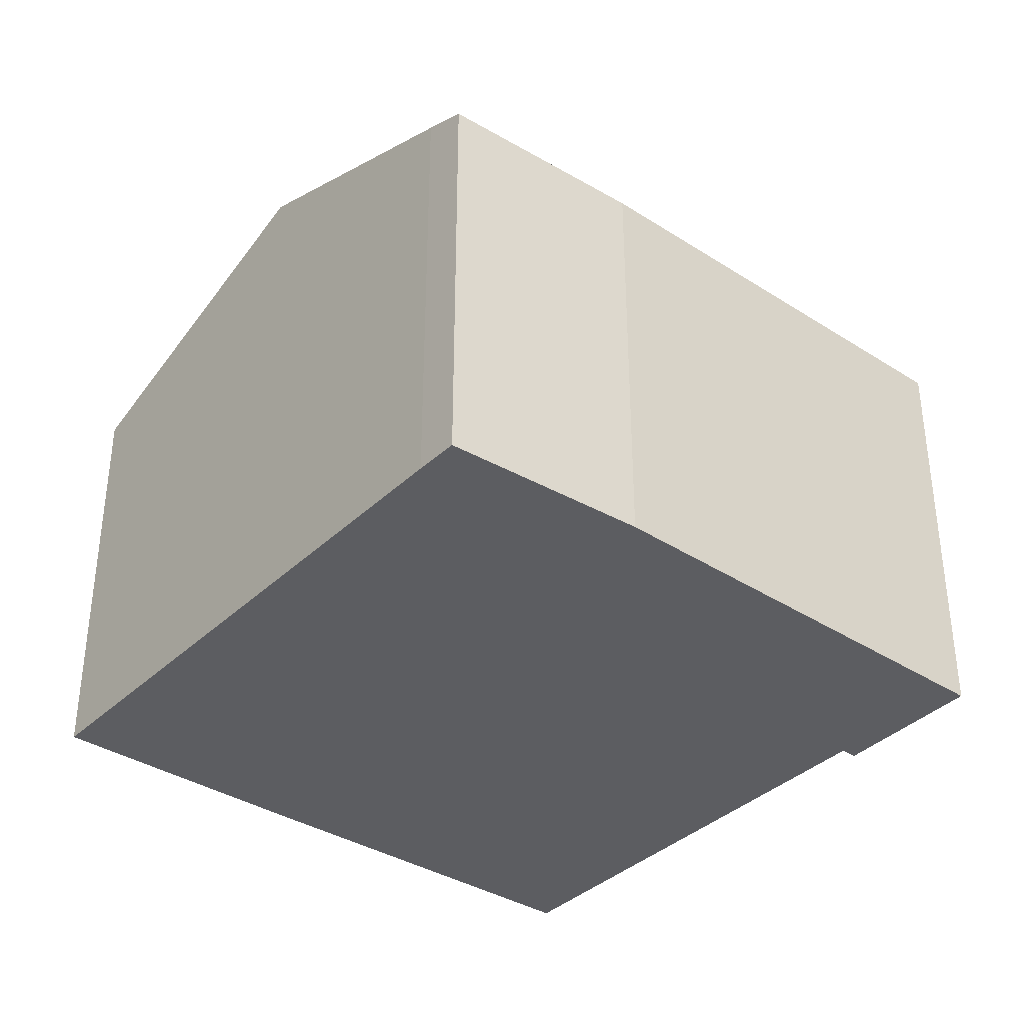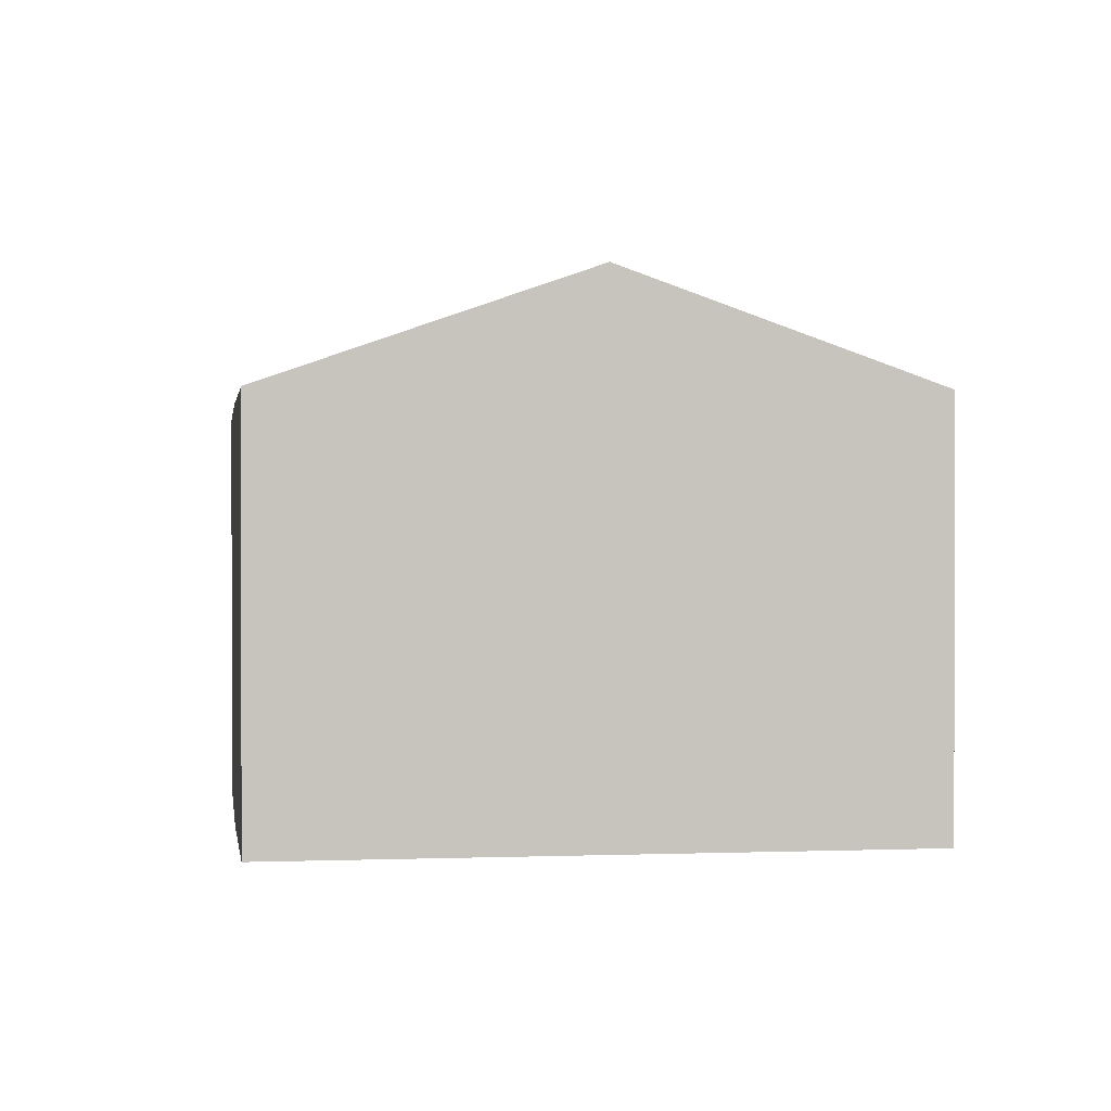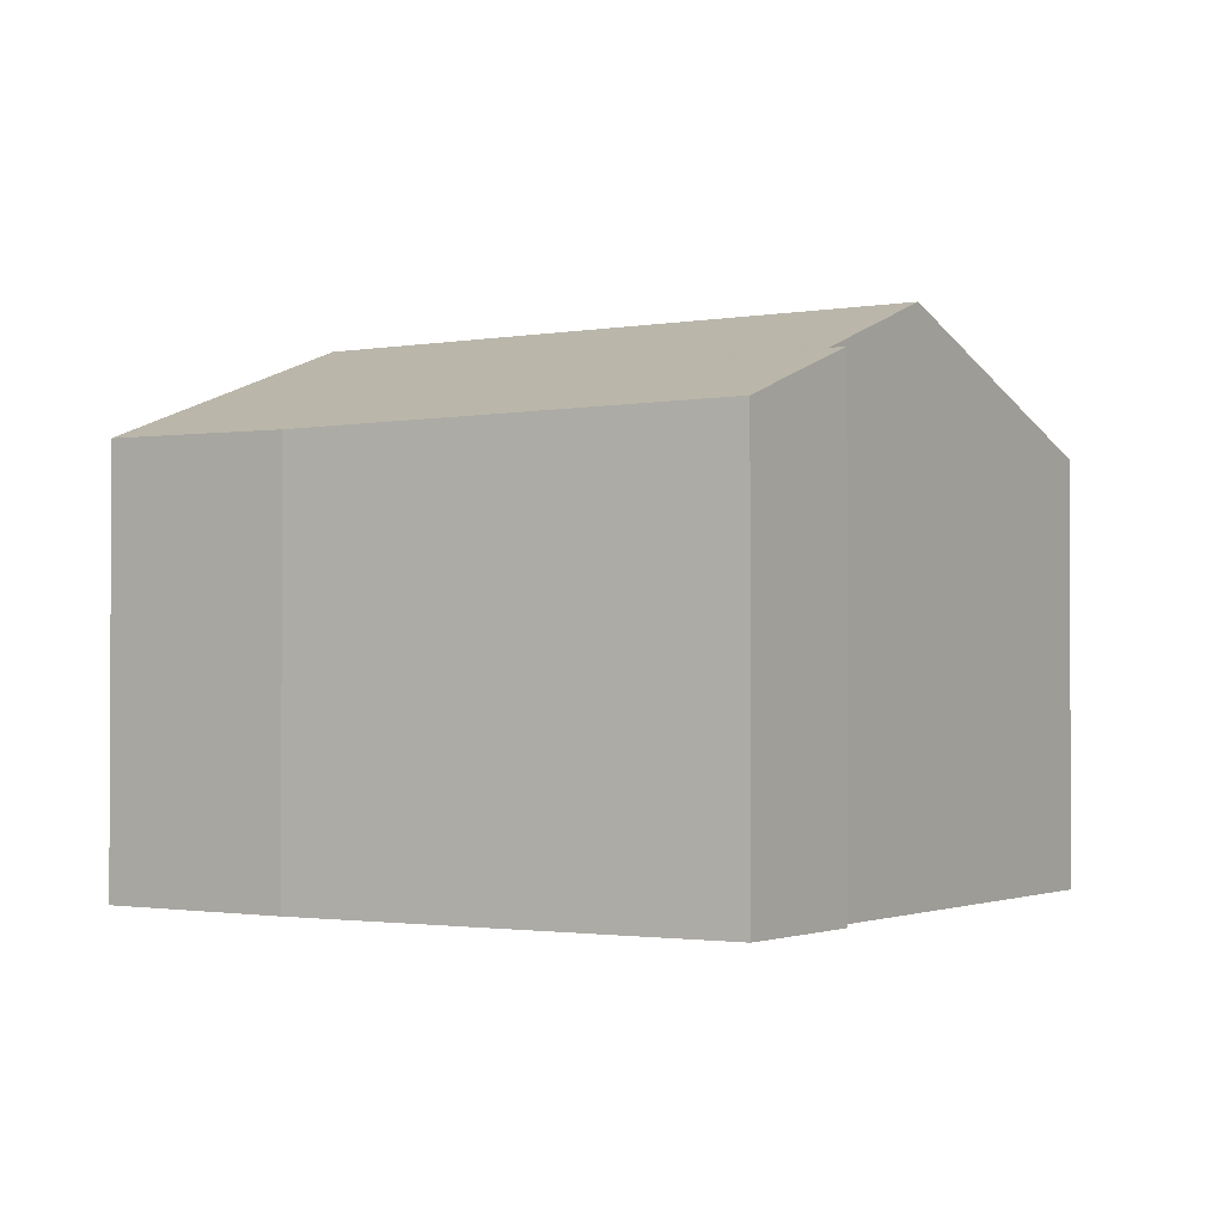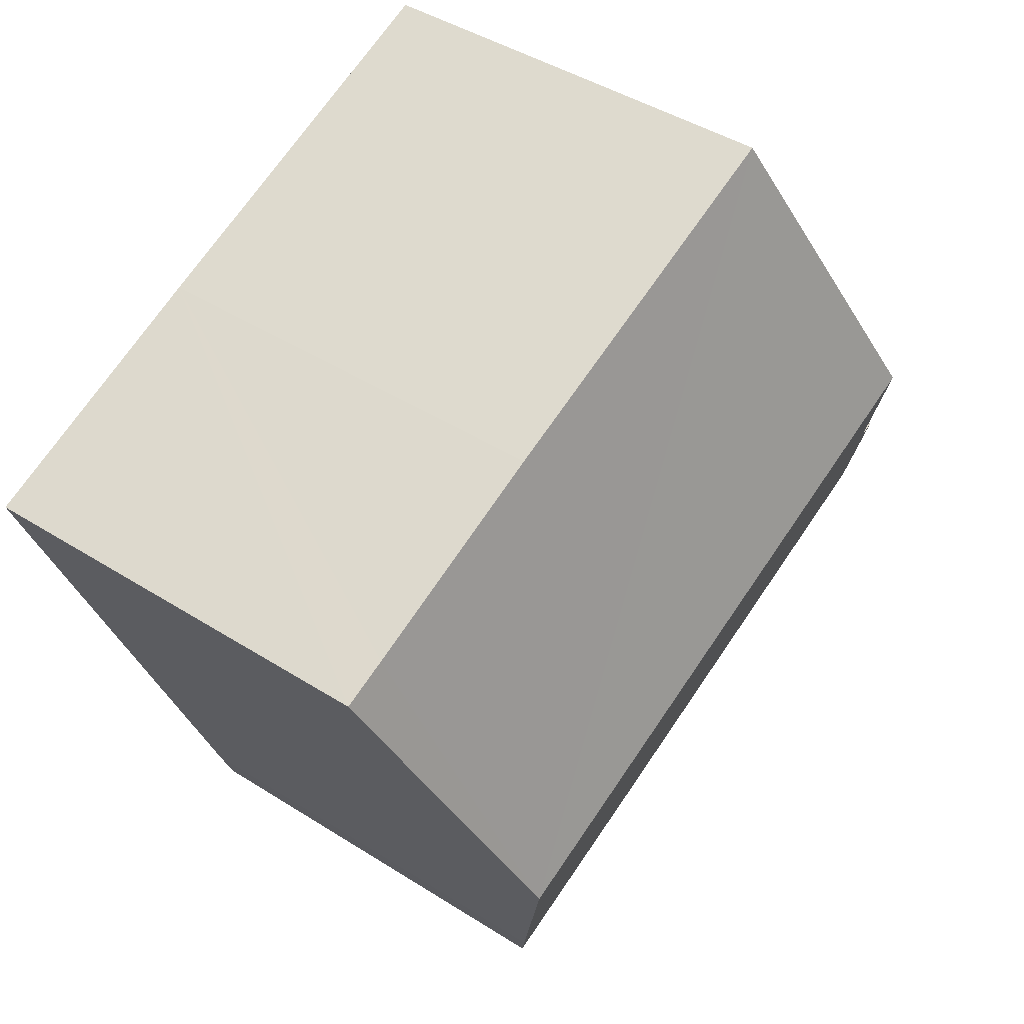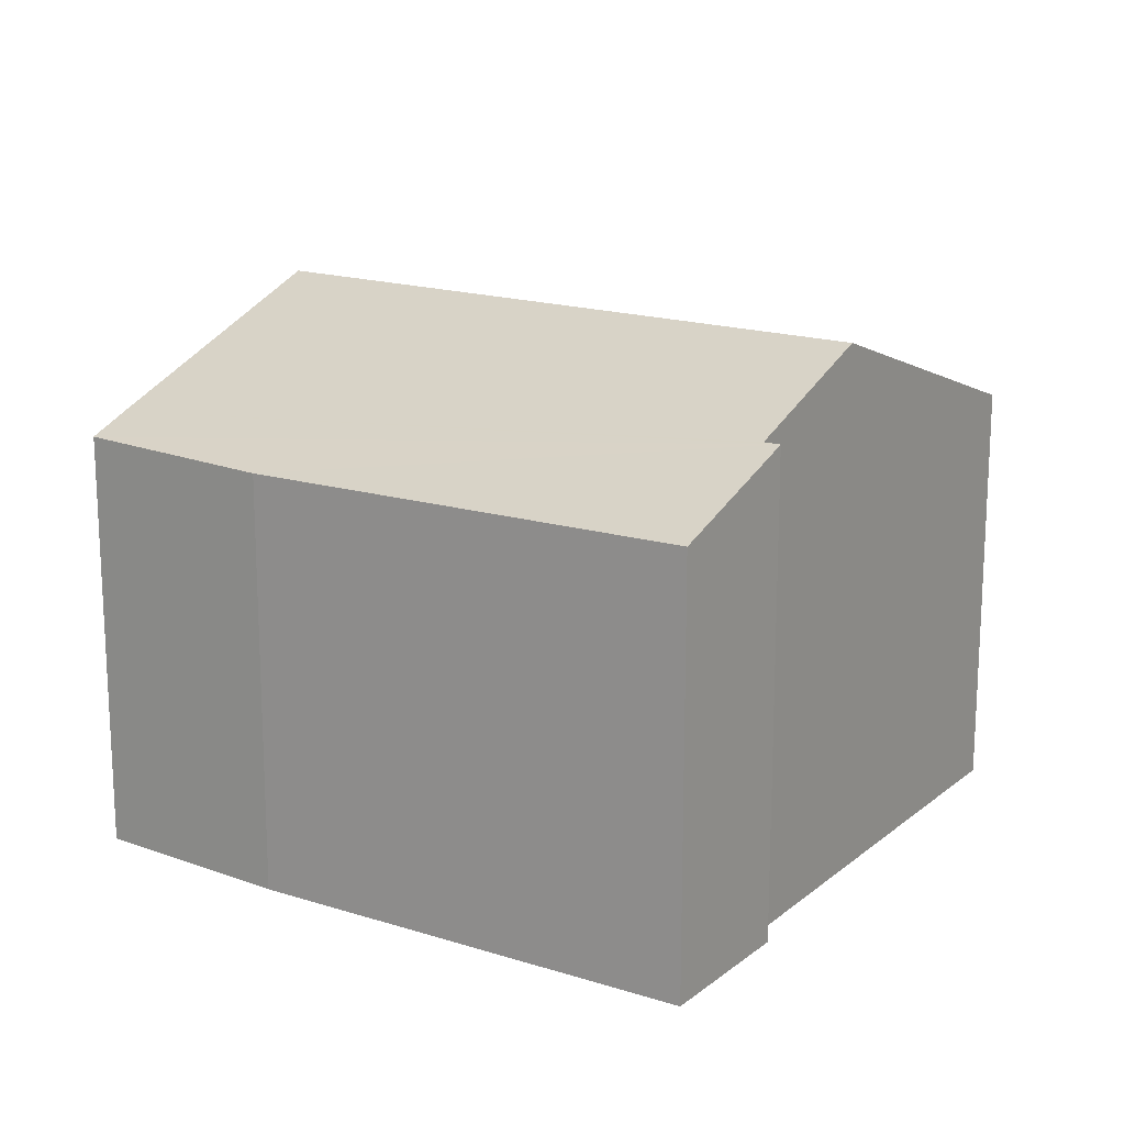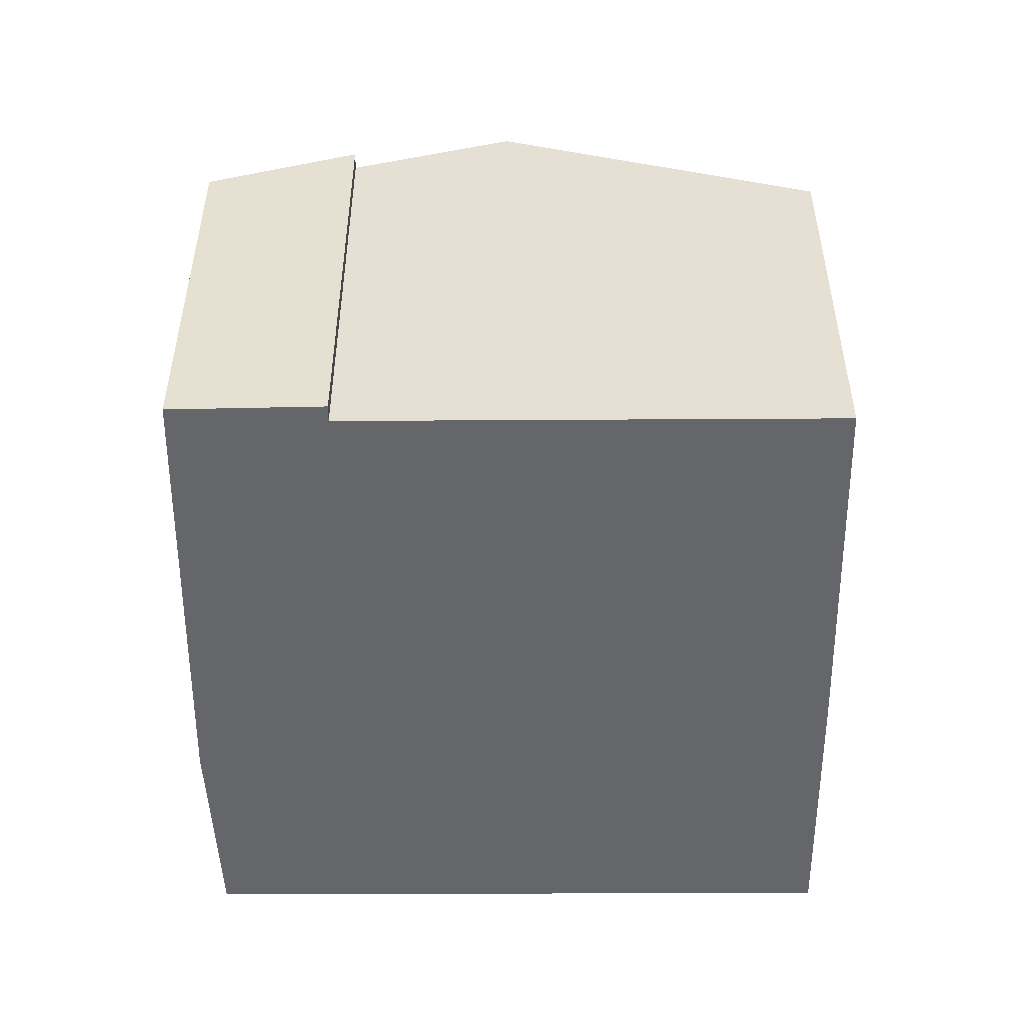
<metadata>
{"format":"obj","ext":"obj","renderer":"f3d","projection":"perspective","resolution":1024,"background":"white","views":[{"elev":-36.6,"azim":163.0,"up":"+Y"},{"elev":0.5,"azim":103.9,"up":"+Y"},{"elev":-1.6,"azim":-125.0,"up":"+Y"},{"elev":42.9,"azim":127.2,"up":"+Z"},{"elev":17.2,"azim":-124.6,"up":"+Y"},{"elev":-51.7,"azim":-67.3,"up":"+Y"}]}
</metadata>
<code>
v  0.858 7.204 2.189
v  6.395 6.333 -2.739
v  0 6.385 3.91e-16
v  9.378 6.385 -3.783
v  9.648 6.622 -3.159
v  1.094 7.202 2.089
v  11.25 8.082 0.716
v  2.054 8.082 4.424
v  3.953 6.34 9.048
v  9.329 6.335 6.896
v  12.46 6.346 5.602
v  13.15 6.346 5.321
v  0.858 -1.34e-16 2.189
v  0 0 0
v  1.094 -1.279e-16 2.089
v  3.953 -5.54e-16 9.048
v  2.054 -2.709e-16 4.424
v  9.329 -4.223e-16 6.896
v  13.15 -3.258e-16 5.321
v  12.46 -3.43e-16 5.602
v  11.25 -4.384e-17 0.716
v  9.648 1.934e-16 -3.159
v  9.378 2.316e-16 -3.783
v  6.395 1.677e-16 -2.739
g defaultobject
f 1 2 3
f 2 1 4
f 4 1 5
f 5 1 6
f 5 6 7
f 7 6 8
f 9 7 8
f 7 9 10
f 7 10 11
f 7 11 12
f 3 13 1
f 13 3 14
f 15 8 6
f 8 15 9
f 9 15 16
f 16 15 17
f 13 6 1
f 6 13 15
f 16 10 9
f 10 16 18
f 10 18 11
f 11 18 12
f 12 18 19
f 19 18 20
f 19 7 12
f 7 19 5
f 5 19 21
f 5 21 22
f 22 4 5
f 4 22 23
f 2 14 3
f 14 2 24
f 23 2 4
f 2 23 24
f 14 15 13
f 15 14 18
f 18 14 20
f 20 14 24
f 20 24 19
f 19 24 21
f 21 24 22
f 22 24 23
f 17 18 16
f 18 17 15

</code>
